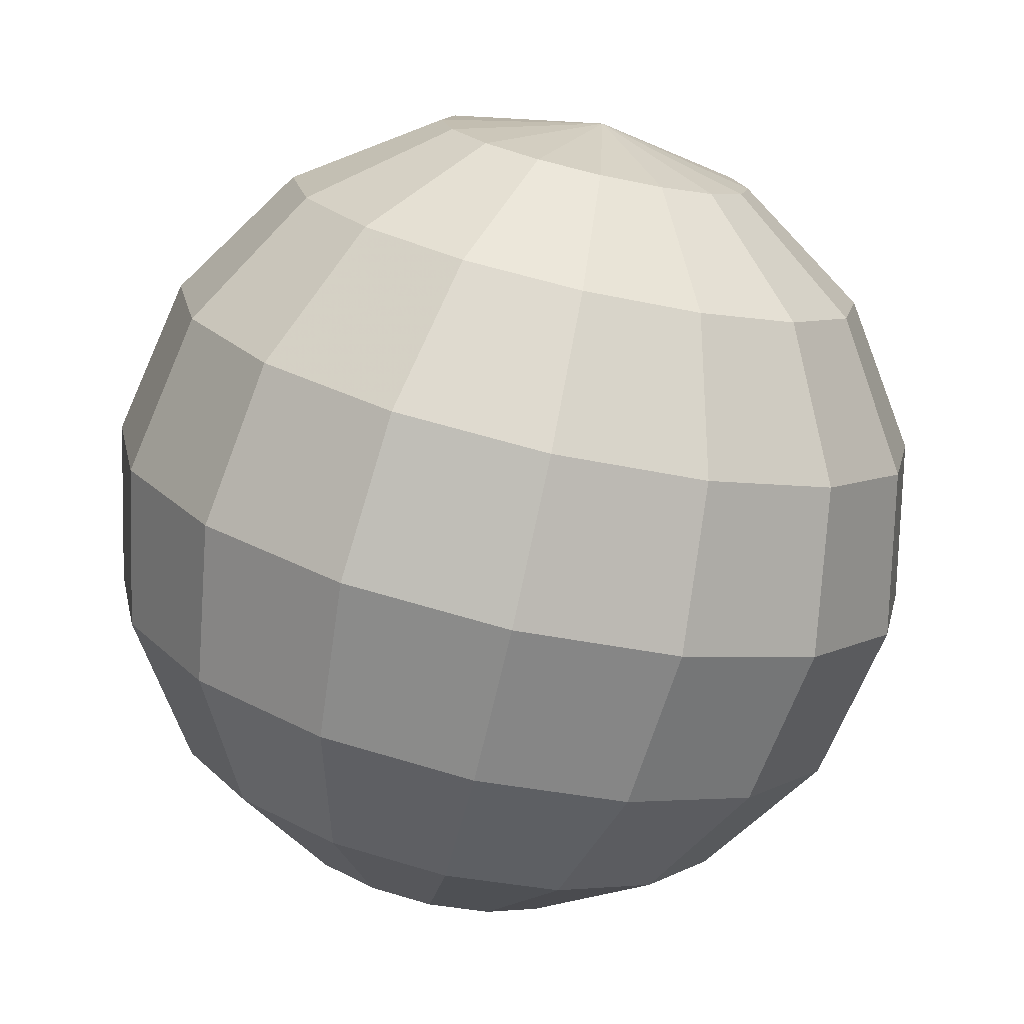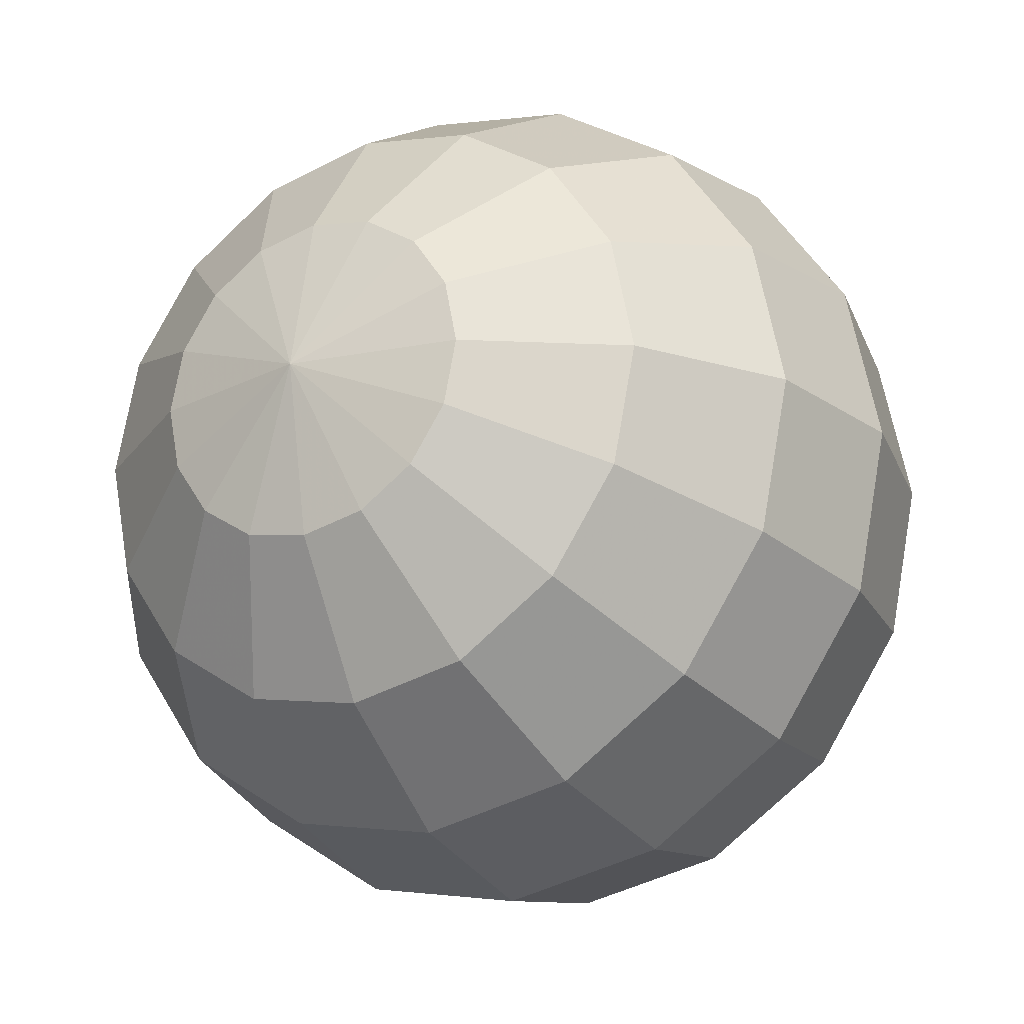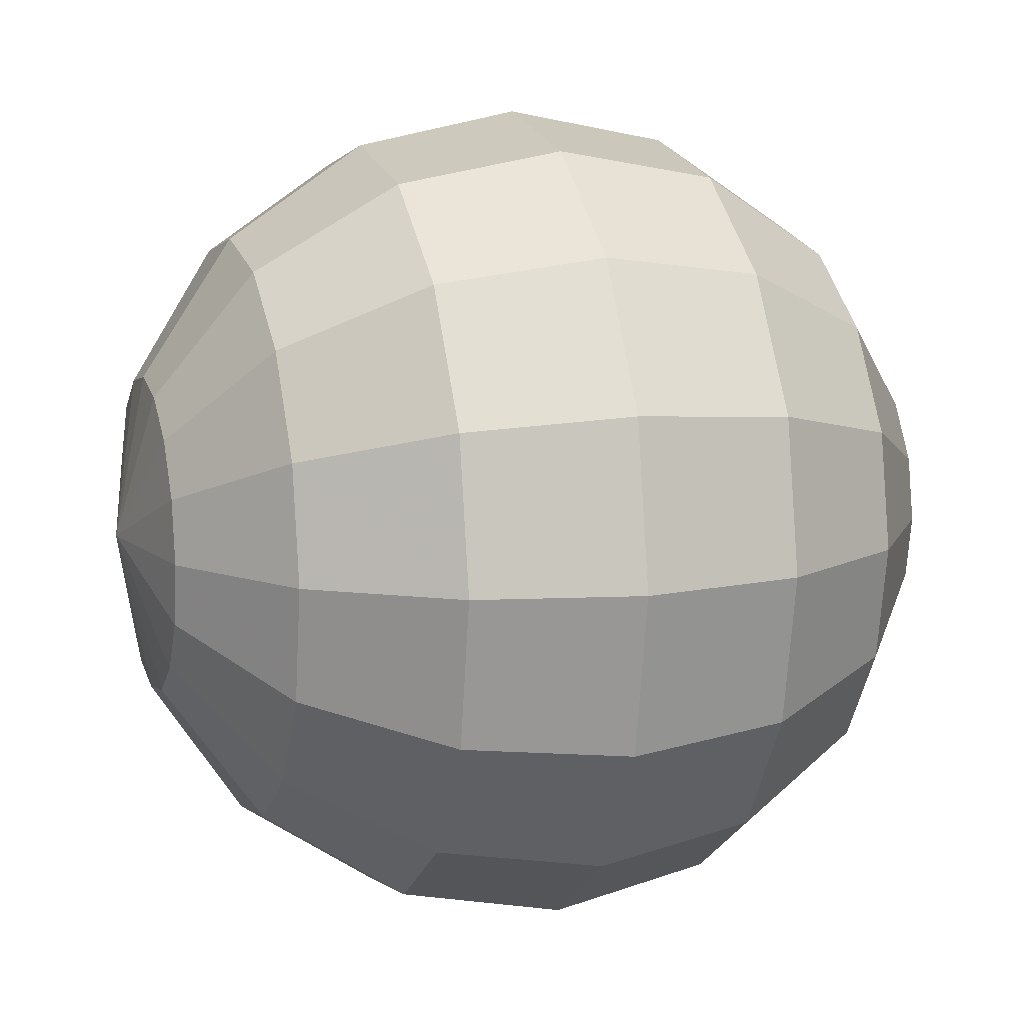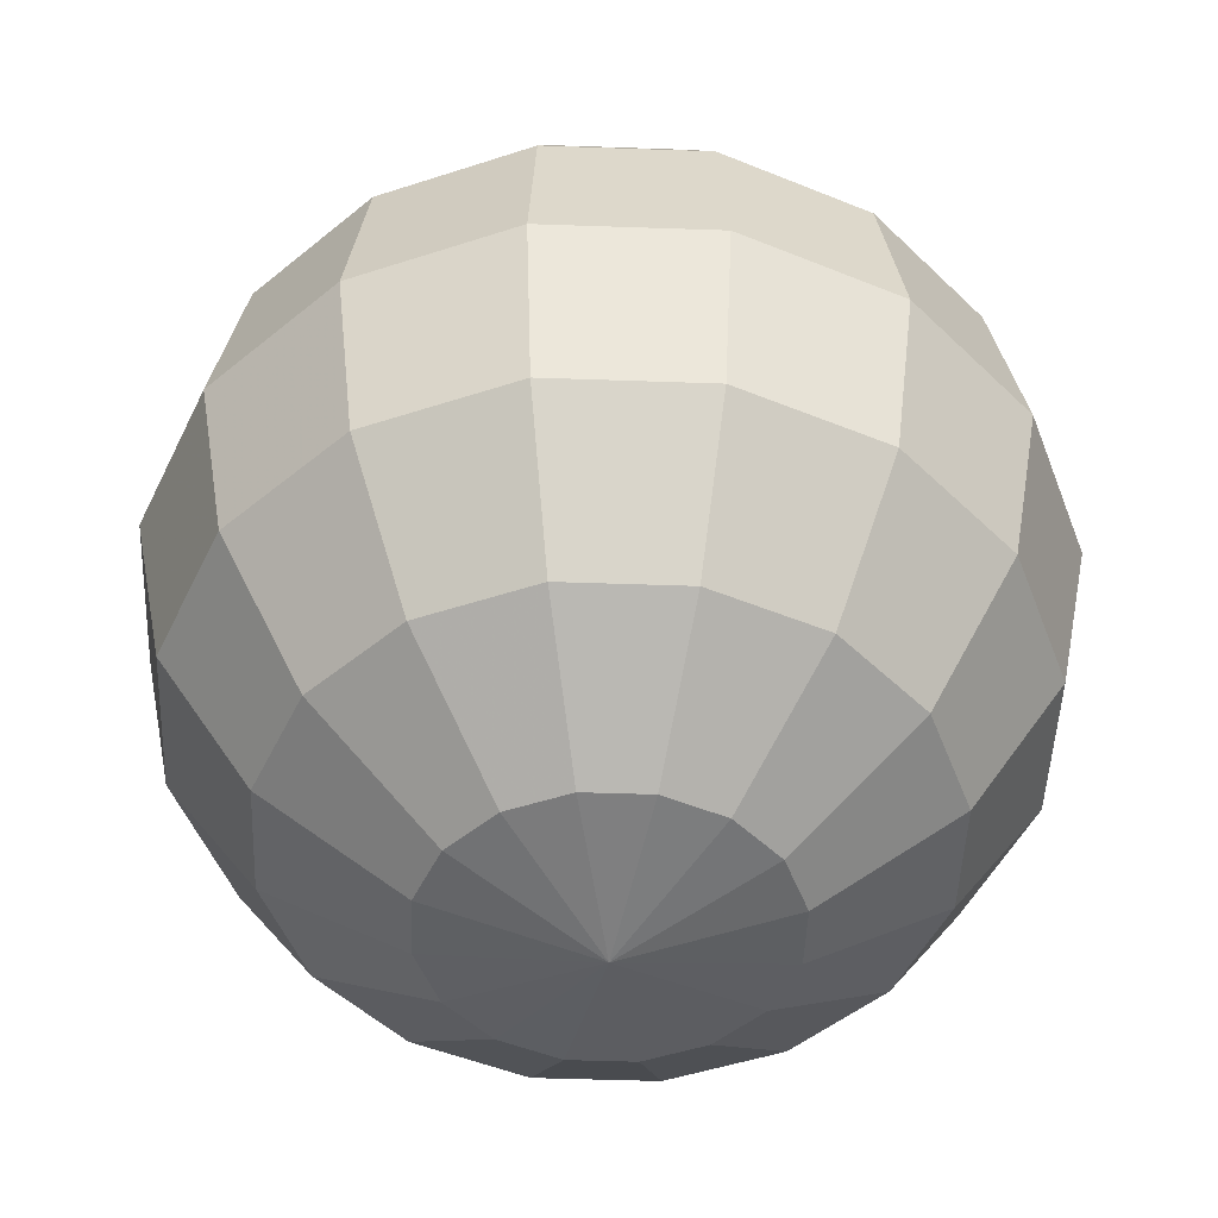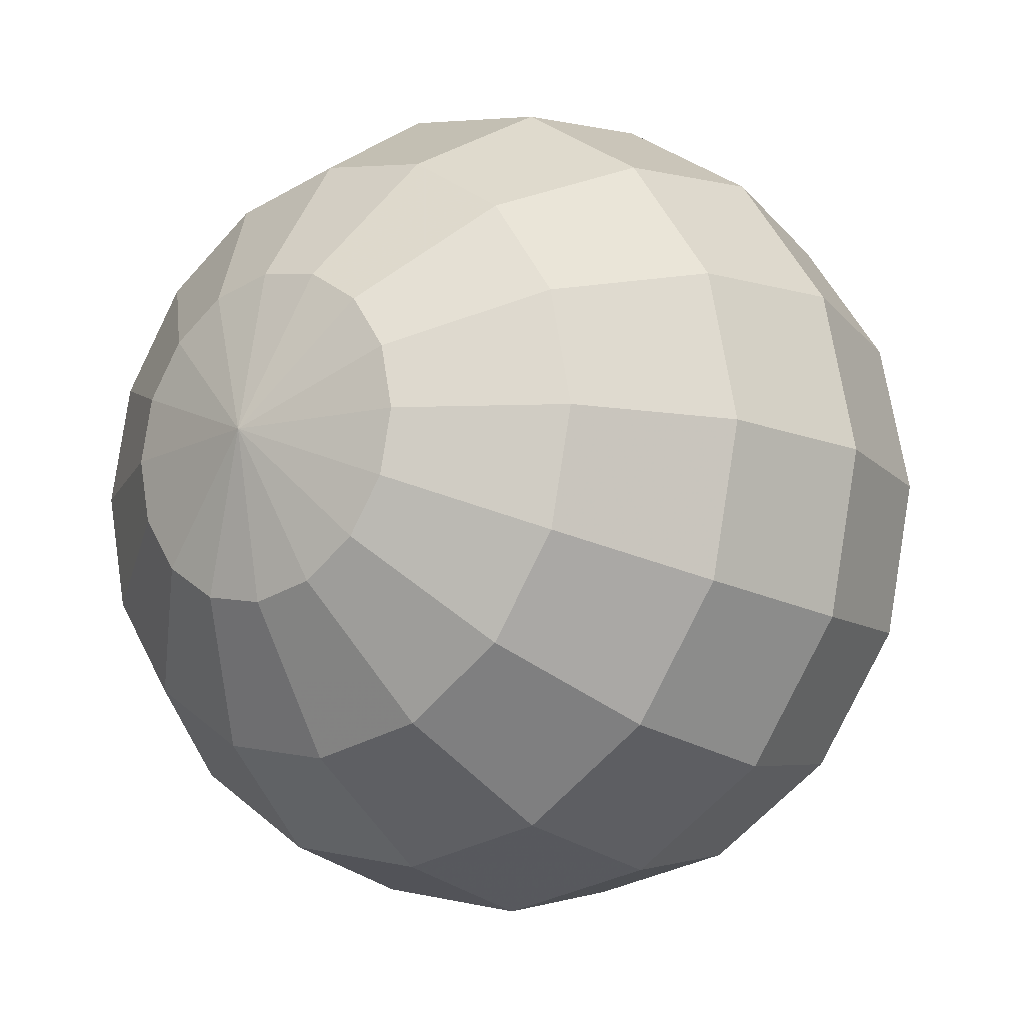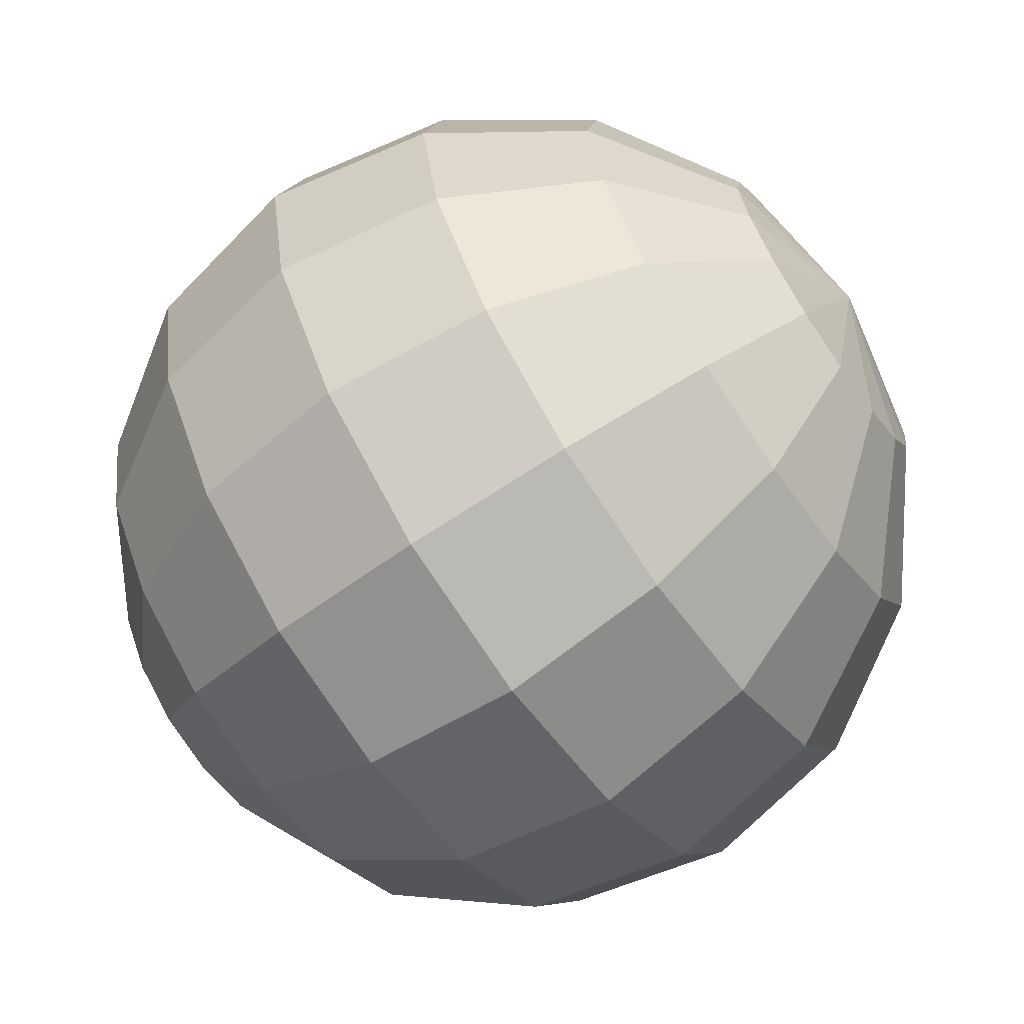
<metadata>
{"format":"obj","ext":"obj","renderer":"f3d","projection":"perspective","resolution":1024,"background":"white","views":[{"elev":-75.2,"azim":167.3,"up":"+Z"},{"elev":-22.2,"azim":29.5,"up":"+Z"},{"elev":11.0,"azim":-107.2,"up":"+Z"},{"elev":-48.2,"azim":-13.5,"up":"+Y"},{"elev":-13.6,"azim":-142.3,"up":"+Z"},{"elev":-67.1,"azim":-55.3,"up":"+Z"}]}
</metadata>
<code>
v 395.7 531 0
v 388.4 531 36.61
v 367.6 531 67.65
v 336.6 531 88.39
v 300 531 95.67
v 263.4 531 88.39
v 232.4 531 67.65
v 211.6 531 36.61
v 204.3 531 0
v 211.6 531 -36.61
v 232.4 531 -67.65
v 263.4 531 -88.39
v 300 531 -95.67
v 336.6 531 -88.39
v 367.6 531 -67.65
v 388.4 531 -36.61
v 476.8 476.8 0
v 463.3 476.8 67.65
v 425 476.8 125
v 367.6 476.8 163.3
v 300 476.8 176.8
v 232.4 476.8 163.3
v 175 476.8 125
v 136.7 476.8 67.65
v 123.2 476.8 0
v 136.7 476.8 -67.65
v 175 476.8 -125
v 232.4 476.8 -163.3
v 300 476.8 -176.8
v 367.6 476.8 -163.3
v 425 476.8 -125
v 463.3 476.8 -67.65
v 531 395.7 0
v 513.4 395.7 88.39
v 463.3 395.7 163.3
v 388.4 395.7 213.4
v 300 395.7 231
v 211.6 395.7 213.4
v 136.7 395.7 163.3
v 86.61 395.7 88.39
v 69.03 395.7 0
v 86.61 395.7 -88.39
v 136.7 395.7 -163.3
v 211.6 395.7 -213.4
v 300 395.7 -231
v 388.4 395.7 -213.4
v 463.3 395.7 -163.3
v 513.4 395.7 -88.39
v 550 300 0
v 531 300 95.67
v 476.8 300 176.8
v 395.7 300 231
v 300 300 250
v 204.3 300 231
v 123.2 300 176.8
v 69.03 300 95.67
v 50 300 0
v 69.03 300 -95.67
v 123.2 300 -176.8
v 204.3 300 -231
v 300 300 -250
v 395.7 300 -231
v 476.8 300 -176.8
v 531 300 -95.67
v 531 204.3 0
v 513.4 204.3 88.39
v 463.3 204.3 163.3
v 388.4 204.3 213.4
v 300 204.3 231
v 211.6 204.3 213.4
v 136.7 204.3 163.3
v 86.61 204.3 88.39
v 69.03 204.3 0
v 86.61 204.3 -88.39
v 136.7 204.3 -163.3
v 211.6 204.3 -213.4
v 300 204.3 -231
v 388.4 204.3 -213.4
v 463.3 204.3 -163.3
v 513.4 204.3 -88.39
v 476.8 123.2 0
v 463.3 123.2 67.65
v 425 123.2 125
v 367.6 123.2 163.3
v 300 123.2 176.8
v 232.4 123.2 163.3
v 175 123.2 125
v 136.7 123.2 67.65
v 123.2 123.2 0
v 136.7 123.2 -67.65
v 175 123.2 -125
v 232.4 123.2 -163.3
v 300 123.2 -176.8
v 367.6 123.2 -163.3
v 425 123.2 -125
v 463.3 123.2 -67.65
v 395.7 69.03 0
v 388.4 69.03 36.61
v 367.6 69.03 67.65
v 336.6 69.03 88.39
v 300 69.03 95.67
v 263.4 69.03 88.39
v 232.4 69.03 67.65
v 211.6 69.03 36.61
v 204.3 69.03 0
v 211.6 69.03 -36.61
v 232.4 69.03 -67.65
v 263.4 69.03 -88.39
v 300 69.03 -95.67
v 336.6 69.03 -88.39
v 367.6 69.03 -67.65
v 388.4 69.03 -36.61
v 300 550 0
v 300 50 0
f 1 18 17
f 1 32 16
f 1 113 2
f 2 18 1
f 2 113 3
f 3 18 2
f 3 20 19
f 3 113 4
f 4 20 3
f 4 113 5
f 5 20 4
f 5 22 21
f 5 113 6
f 6 22 5
f 6 113 7
f 7 22 6
f 7 24 23
f 7 113 8
f 8 24 7
f 8 113 9
f 9 24 8
f 9 26 25
f 9 113 10
f 10 26 9
f 10 113 11
f 11 26 10
f 11 28 27
f 11 113 12
f 12 28 11
f 12 113 13
f 13 28 12
f 13 30 29
f 13 113 14
f 14 30 13
f 14 113 15
f 15 30 14
f 15 32 31
f 15 113 16
f 16 32 15
f 16 113 1
f 17 32 1
f 17 33 32
f 18 33 17
f 18 35 34
f 19 18 3
f 19 35 18
f 20 35 19
f 20 37 36
f 21 20 5
f 21 37 20
f 22 37 21
f 22 39 38
f 23 22 7
f 23 39 22
f 24 39 23
f 24 41 40
f 25 24 9
f 25 41 24
f 26 41 25
f 26 43 42
f 27 26 11
f 27 43 26
f 28 43 27
f 28 45 44
f 29 28 13
f 29 45 28
f 30 45 29
f 30 47 46
f 31 30 15
f 31 47 30
f 32 33 48
f 32 47 31
f 33 50 49
f 33 64 48
f 34 33 18
f 34 50 33
f 35 50 34
f 35 52 51
f 36 35 20
f 36 52 35
f 37 52 36
f 37 54 53
f 38 37 22
f 38 54 37
f 39 54 38
f 39 56 55
f 40 39 24
f 40 56 39
f 41 56 40
f 41 58 57
f 42 41 26
f 42 58 41
f 43 58 42
f 43 60 59
f 44 43 28
f 44 60 43
f 45 60 44
f 45 62 61
f 46 45 30
f 46 62 45
f 47 62 46
f 47 64 63
f 48 47 32
f 48 64 47
f 49 64 33
f 49 65 64
f 50 65 49
f 50 67 66
f 51 50 35
f 51 67 50
f 52 67 51
f 52 69 68
f 53 52 37
f 53 69 52
f 54 69 53
f 54 71 70
f 55 54 39
f 55 71 54
f 56 71 55
f 56 73 72
f 57 56 41
f 57 73 56
f 58 73 57
f 58 75 74
f 59 58 43
f 59 75 58
f 60 75 59
f 60 77 76
f 61 60 45
f 61 77 60
f 62 77 61
f 62 79 78
f 63 62 47
f 63 79 62
f 64 65 80
f 64 79 63
f 65 82 81
f 65 96 80
f 66 65 50
f 66 82 65
f 67 82 66
f 67 84 83
f 68 67 52
f 68 84 67
f 69 84 68
f 69 86 85
f 70 69 54
f 70 86 69
f 71 86 70
f 71 88 87
f 72 71 56
f 72 88 71
f 73 88 72
f 73 90 89
f 74 73 58
f 74 90 73
f 75 90 74
f 75 92 91
f 76 75 60
f 76 92 75
f 77 92 76
f 77 94 93
f 78 77 62
f 78 94 77
f 79 94 78
f 79 96 95
f 80 79 64
f 80 96 79
f 81 96 65
f 81 97 96
f 82 97 81
f 82 99 98
f 83 82 67
f 83 99 82
f 84 99 83
f 84 101 100
f 85 84 69
f 85 101 84
f 86 101 85
f 86 103 102
f 87 86 71
f 87 103 86
f 88 103 87
f 88 105 104
f 89 88 73
f 89 105 88
f 90 105 89
f 90 107 106
f 91 90 75
f 91 107 90
f 92 107 91
f 92 109 108
f 93 92 77
f 93 109 92
f 94 109 93
f 94 111 110
f 95 94 79
f 95 111 94
f 96 97 112
f 96 111 95
f 97 114 112
f 98 97 82
f 98 114 97
f 99 114 98
f 100 99 84
f 100 114 99
f 101 114 100
f 102 101 86
f 102 114 101
f 103 114 102
f 104 103 88
f 104 114 103
f 105 114 104
f 106 105 90
f 106 114 105
f 107 114 106
f 108 107 92
f 108 114 107
f 109 114 108
f 110 109 94
f 110 114 109
f 111 114 110
f 112 111 96
f 112 114 111

</code>
